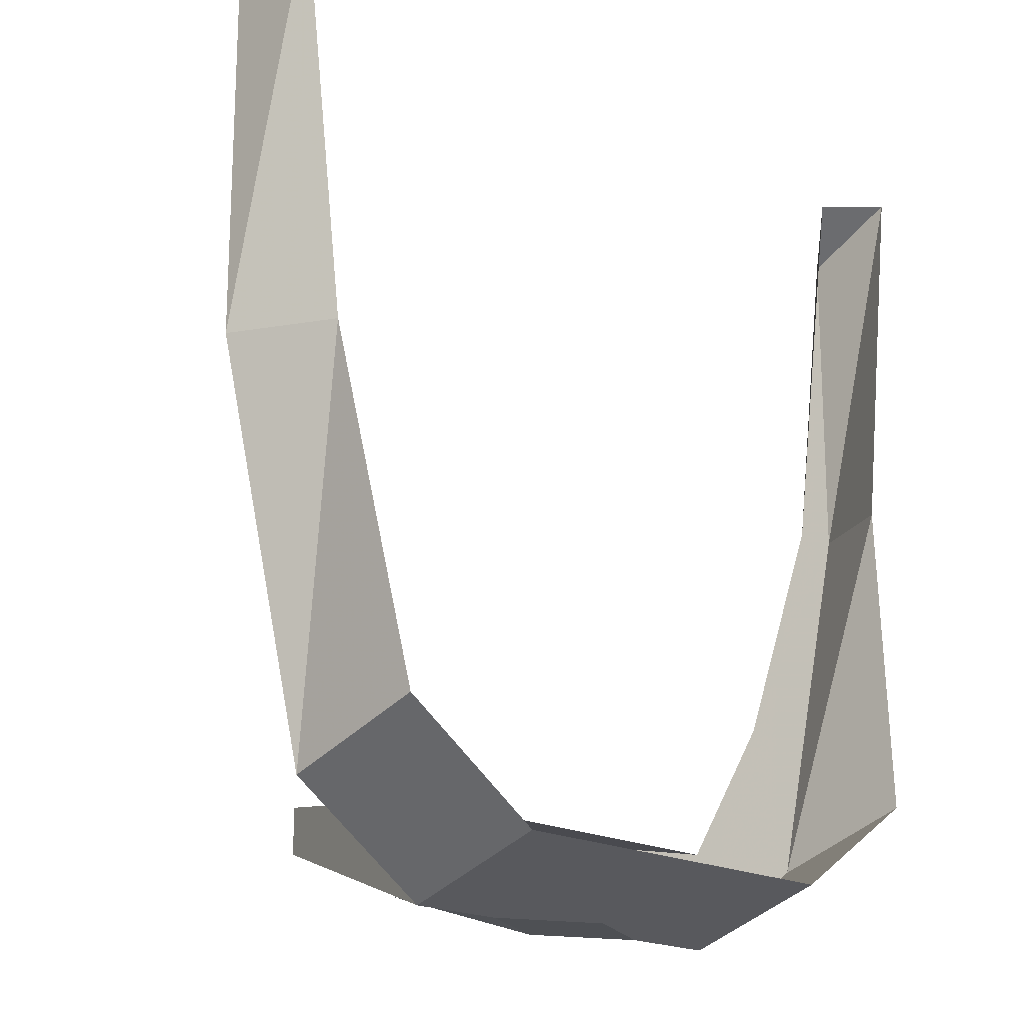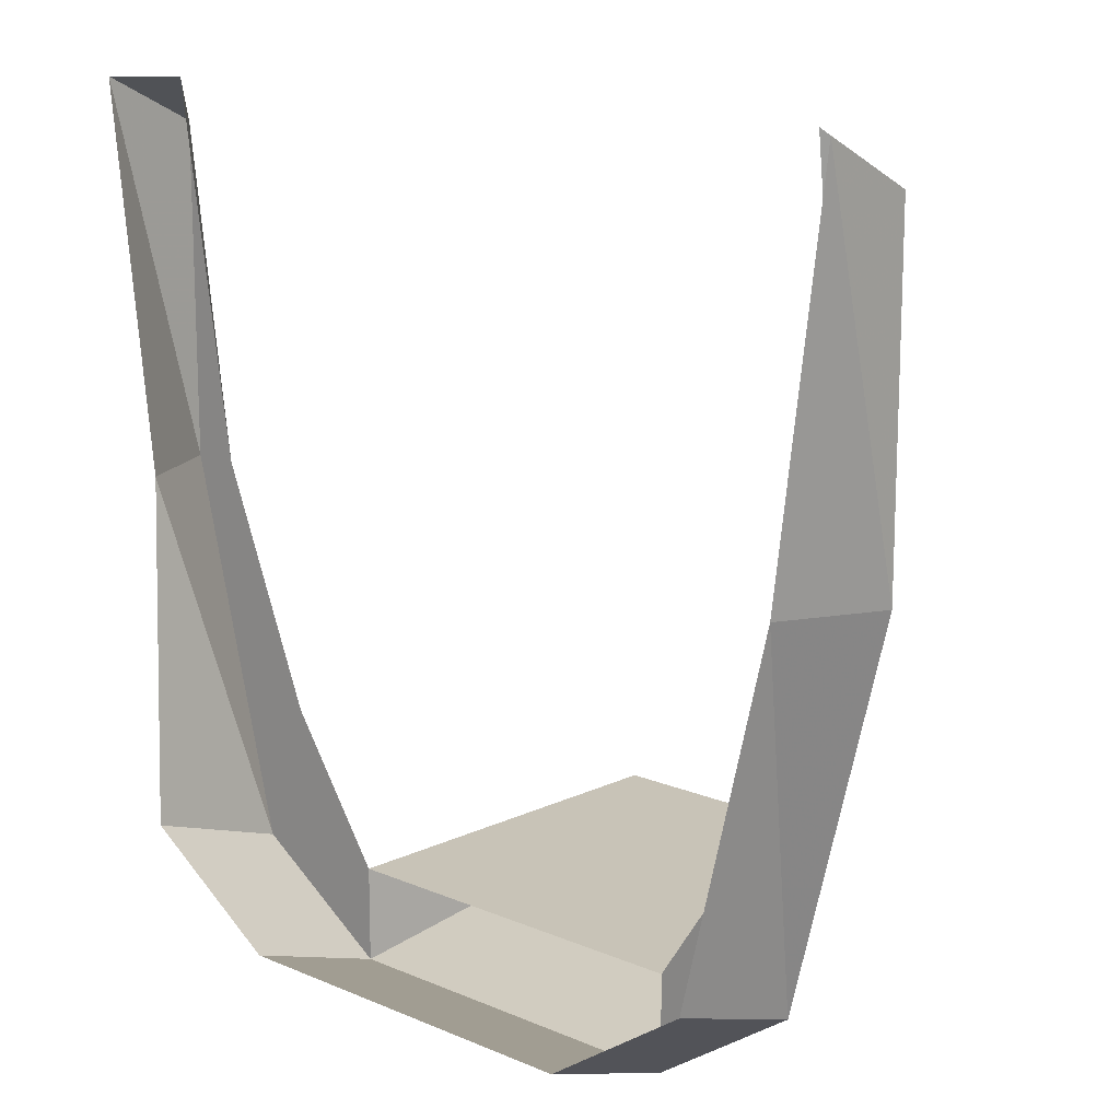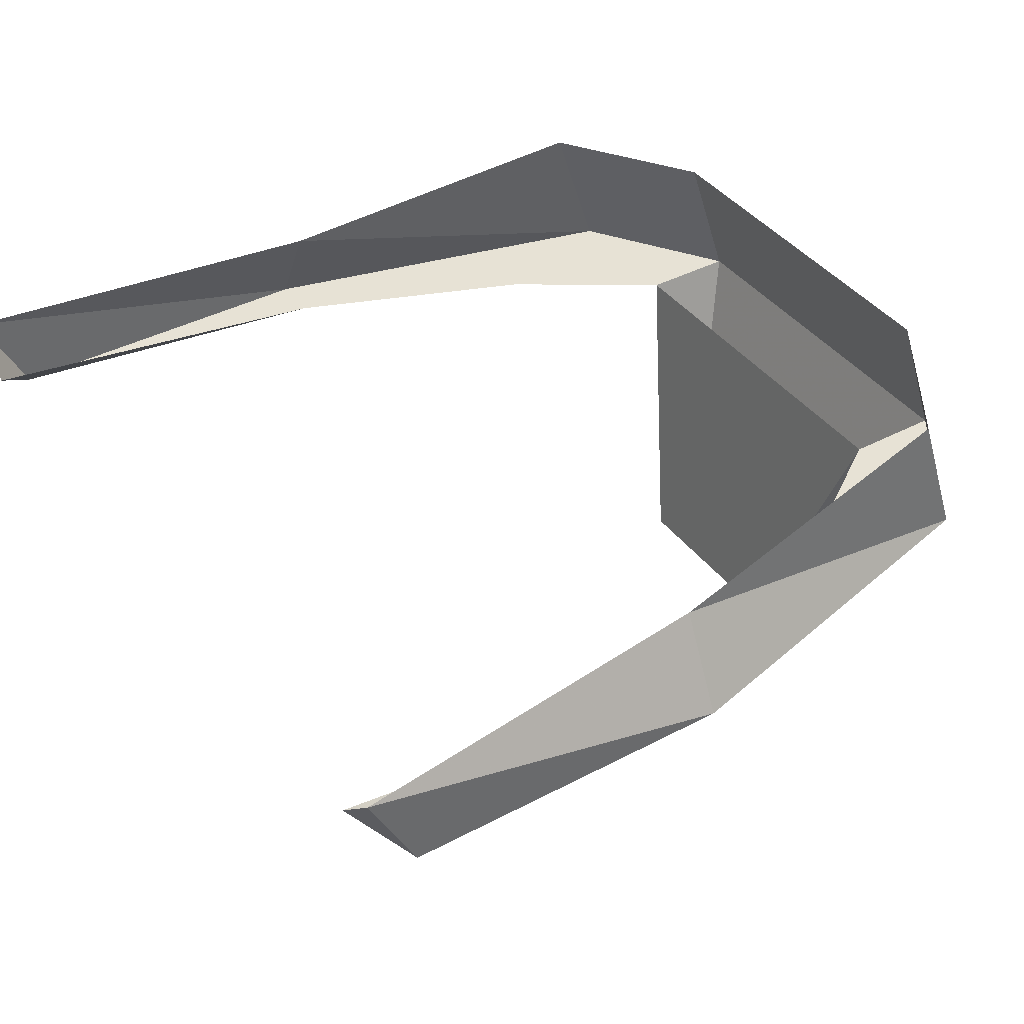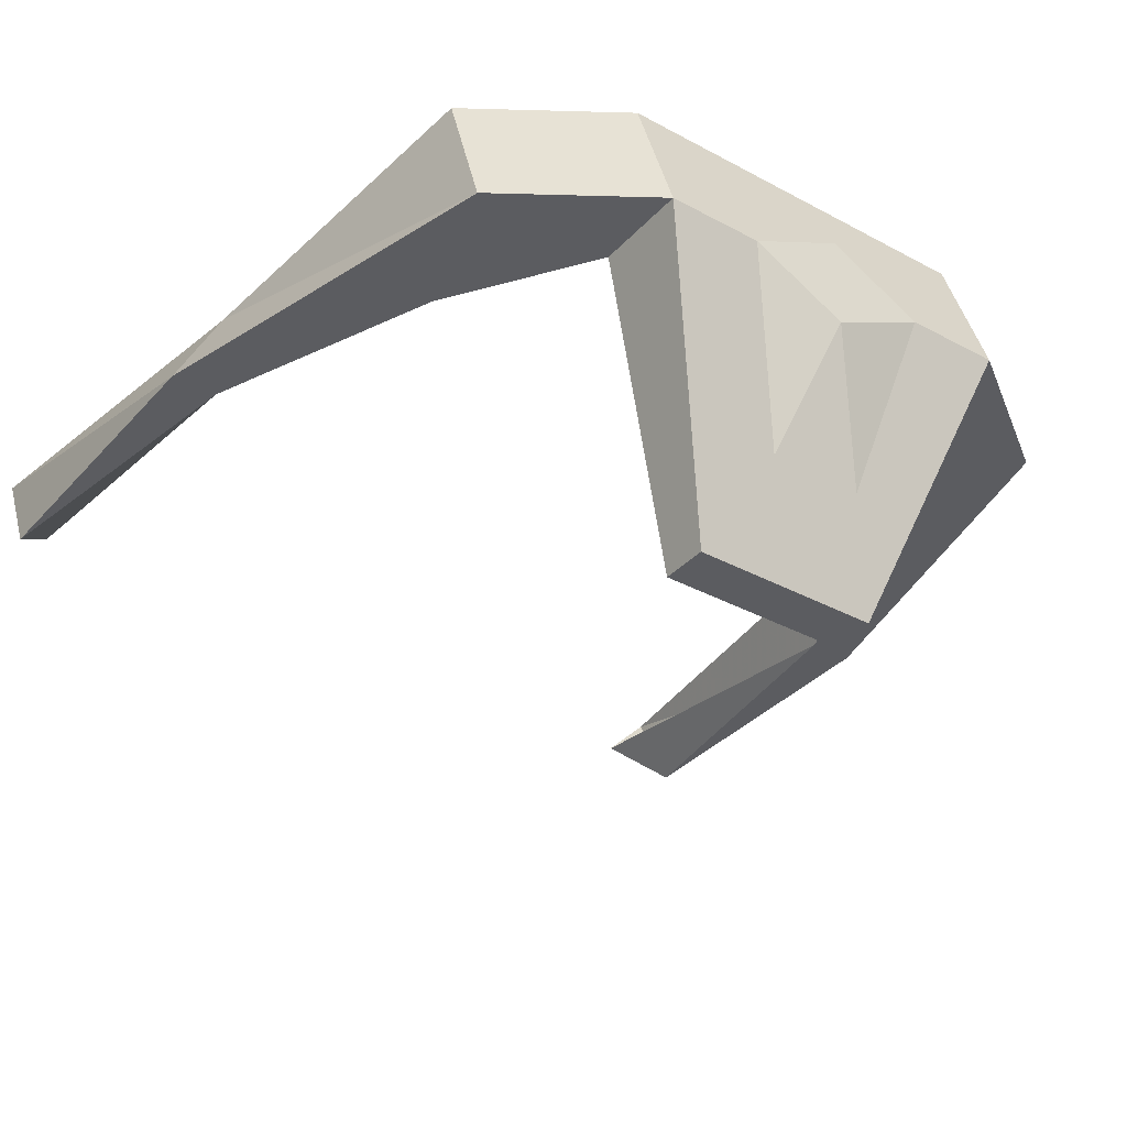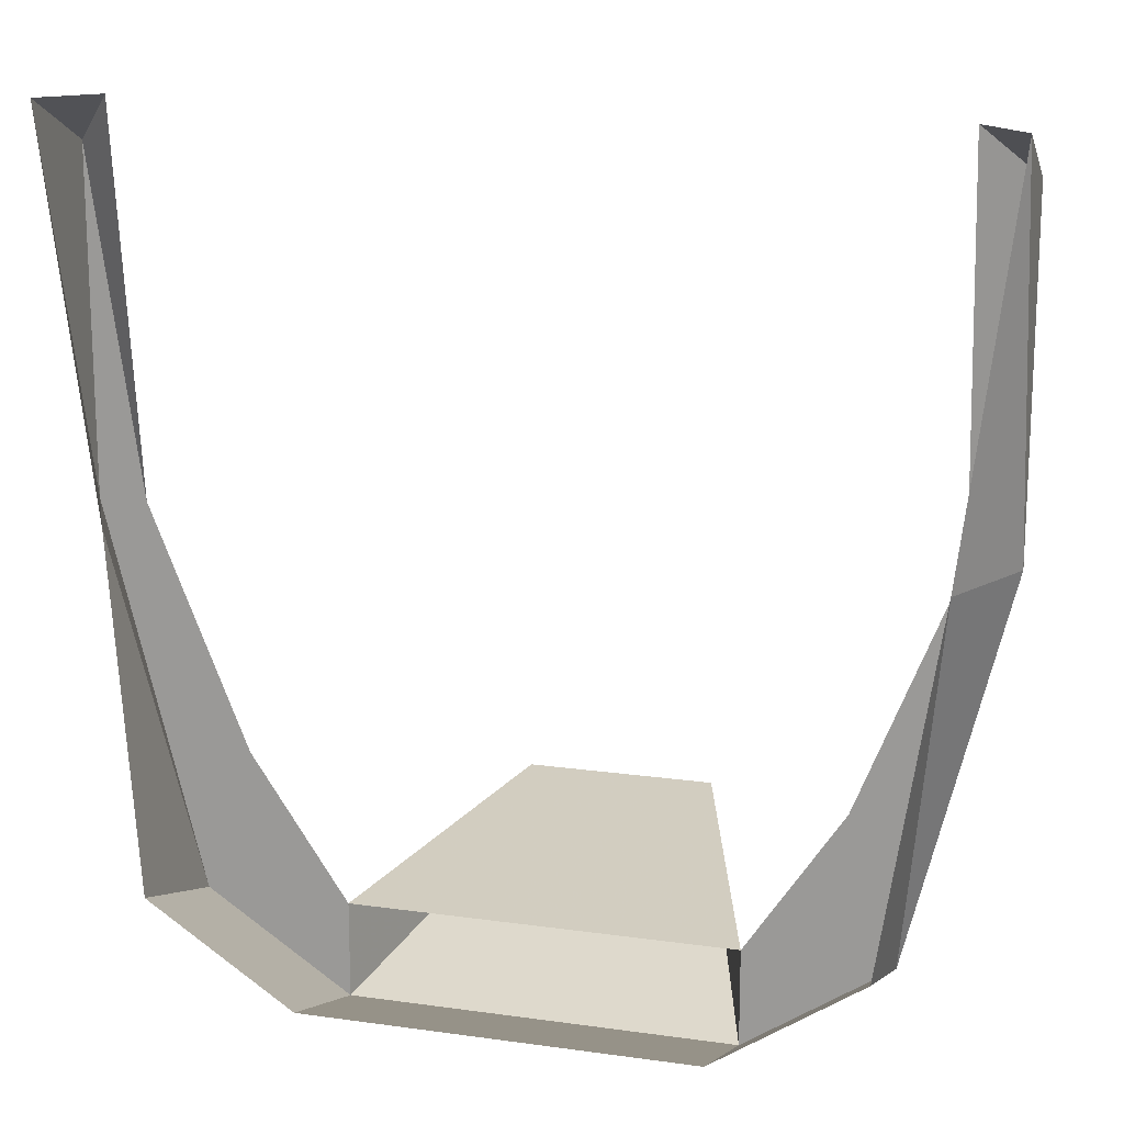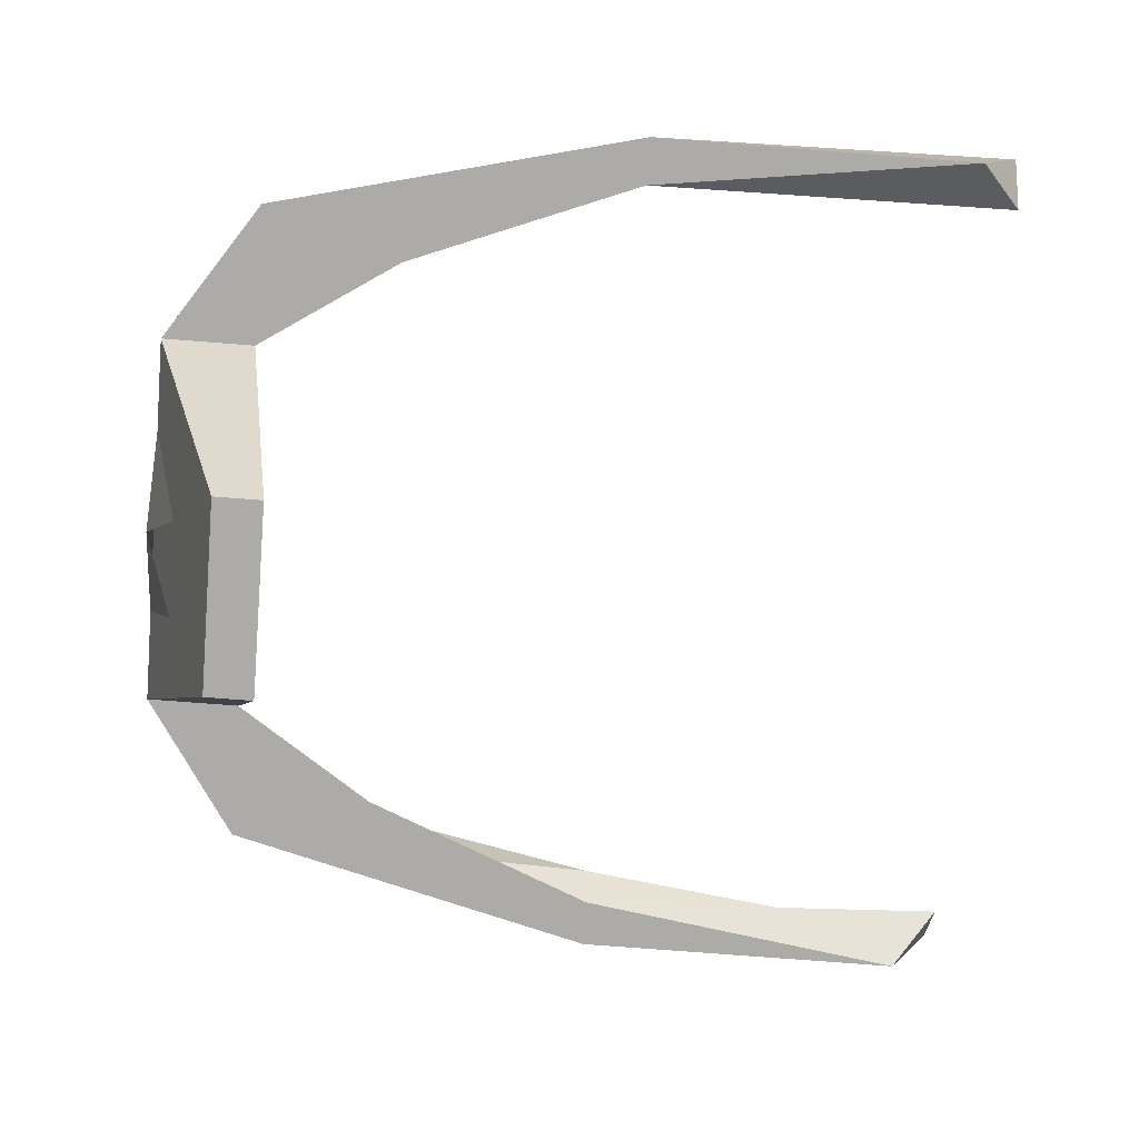
<metadata>
{"format":"obj","ext":"obj","renderer":"f3d","projection":"perspective","resolution":1024,"background":"white","views":[{"elev":-18.5,"azim":134.9,"up":"+Z"},{"elev":14.4,"azim":-136.9,"up":"+Z"},{"elev":40.2,"azim":56.9,"up":"+Y"},{"elev":-34.8,"azim":144.2,"up":"+Y"},{"elev":16.3,"azim":-163.8,"up":"+Z"},{"elev":-76.3,"azim":-94.4,"up":"+Y"}]}
</metadata>
<code>
o item/fire_tiara/female
v 0 -189 -15
v -1 -192 -14
v -2 -188 -15
v 0 -187 -15
v 2 -188 -15
v 1 -192 -14
v 9 -186 3
v 8 -187 3
v 9 -188 2
v 9 -188 -5
v 8 -186 -5
v 7 -188 -13
v 7 -185 -12
v 4 -188 -15
v 4 -185 -14
v -4 -188 -15
v -4 -185 -14
v -7 -185 -12
v -7 -188 -13
v -8 -186 -5
v -9 -188 -5
v -9 -186 3
v -9 -188 2
v -8 -187 3
v -8 -188 -5
v -6 -188 -10
v -4 -188 -13
v -2 -194 -13
v -2 -194 -12
v 4 -188 -13
v 2 -194 -12
v 6 -188 -10
v 8 -188 -5
v 2 -194 -13
f 1 2 3
f 1 3 4
f 1 4 5
f 1 5 6
f 7 8 9
f 7 9 10
f 7 10 11
f 11 10 12
f 11 12 13
f 13 12 14
f 13 14 15
f 15 14 16
f 15 16 17
f 17 16 18
f 18 16 19
f 18 19 20
f 20 19 21
f 20 21 22
f 22 21 23
f 22 23 24
f 24 23 25
f 25 23 21
f 25 21 26
f 26 21 19
f 26 19 27
f 27 19 16
f 27 16 28
f 27 28 29
f 27 29 30
f 30 29 31
f 30 31 14
f 30 14 12
f 30 12 32
f 32 12 10
f 32 10 33
f 33 10 9
f 33 9 8
f 28 34 31
f 28 31 29
f 31 34 14
f 14 34 16
f 16 34 28

</code>
